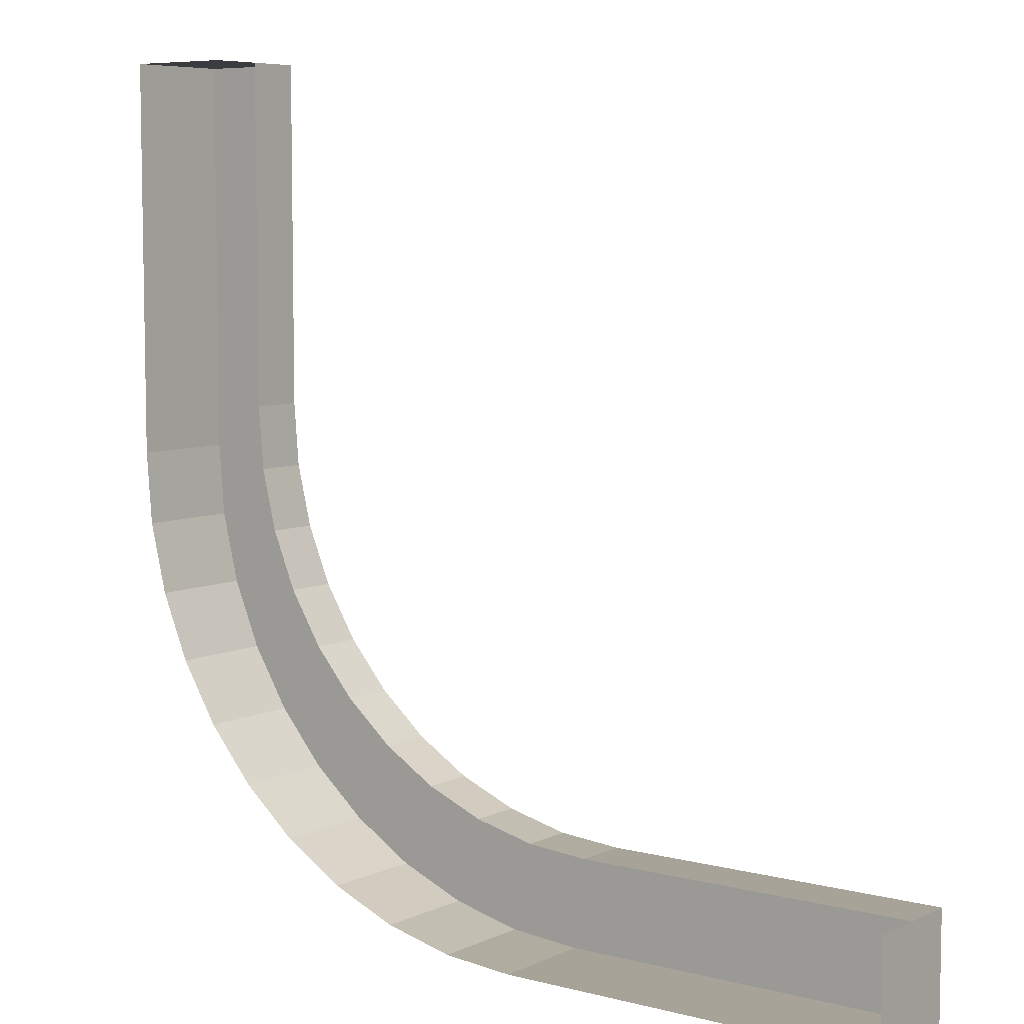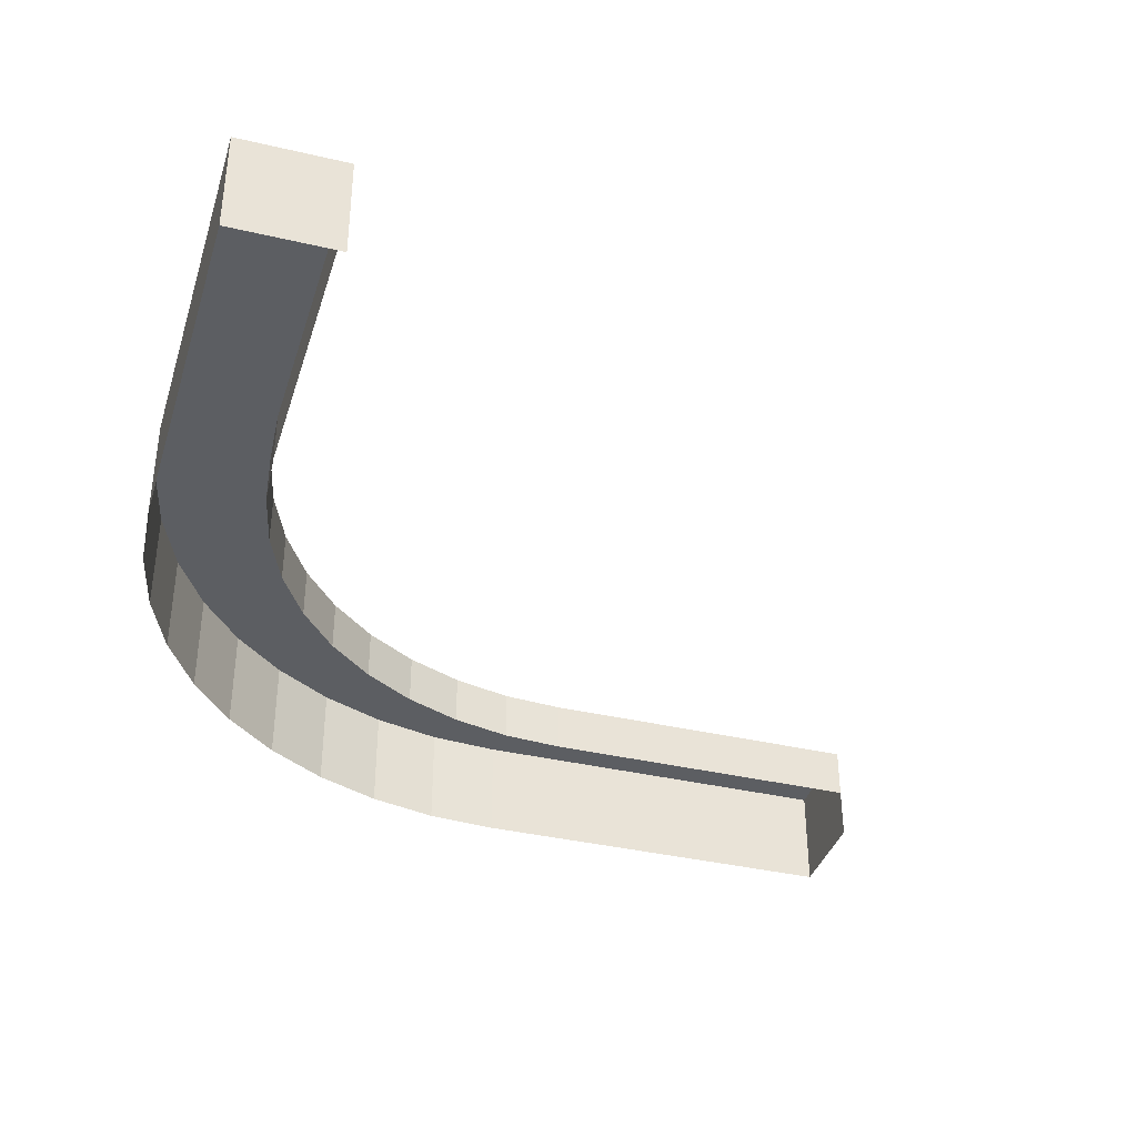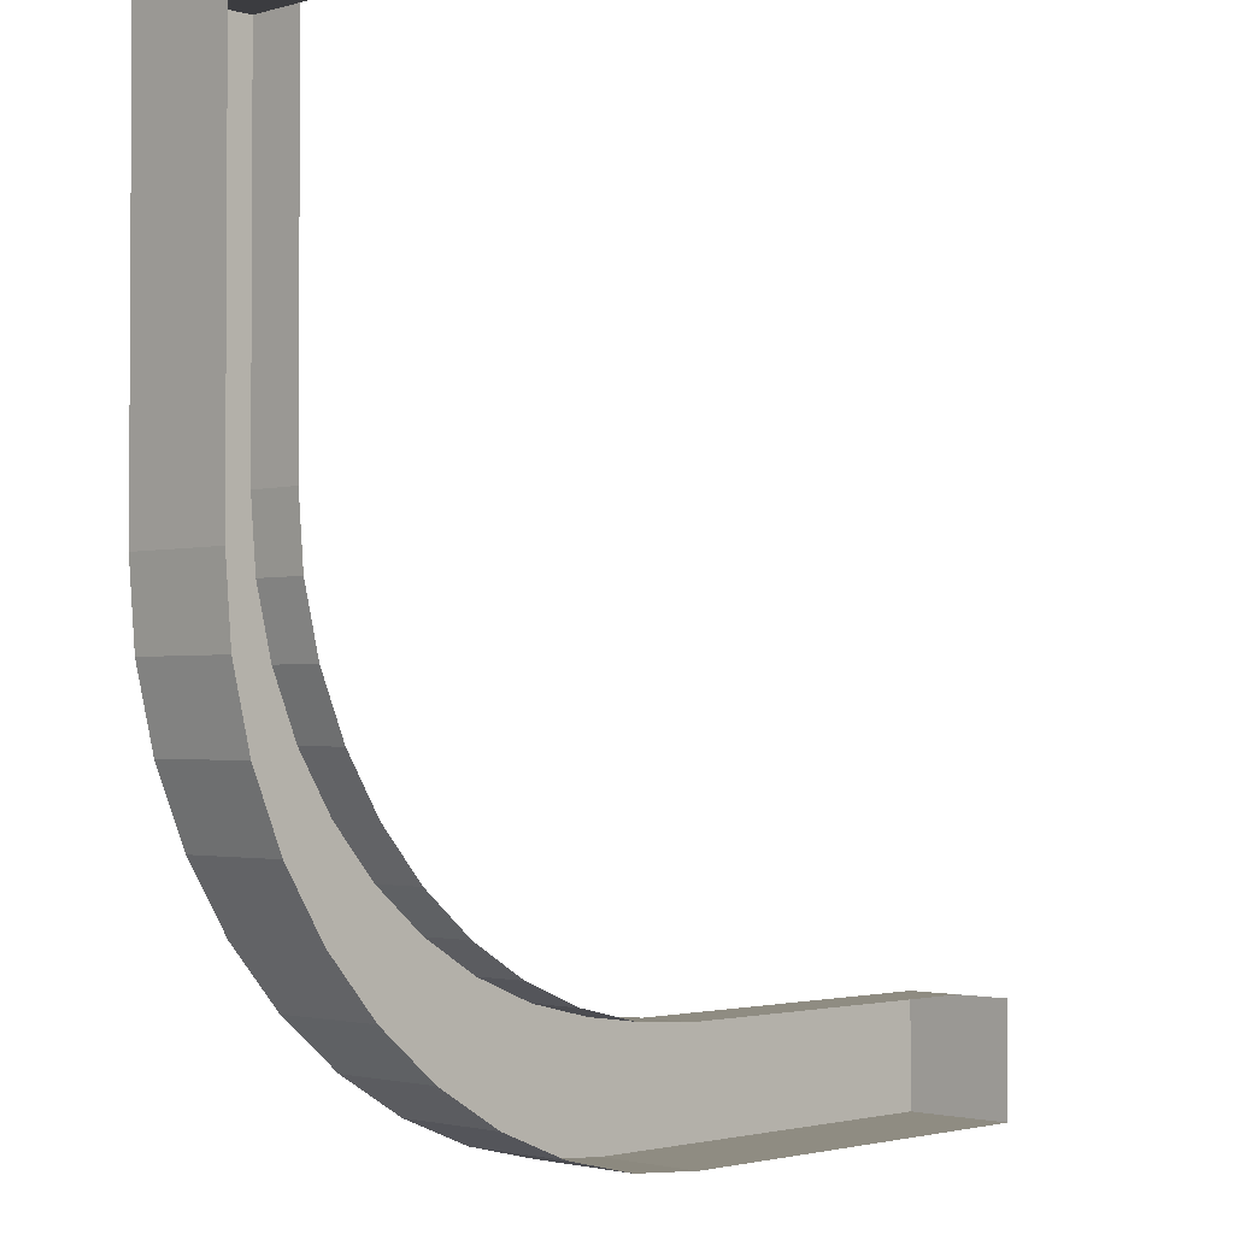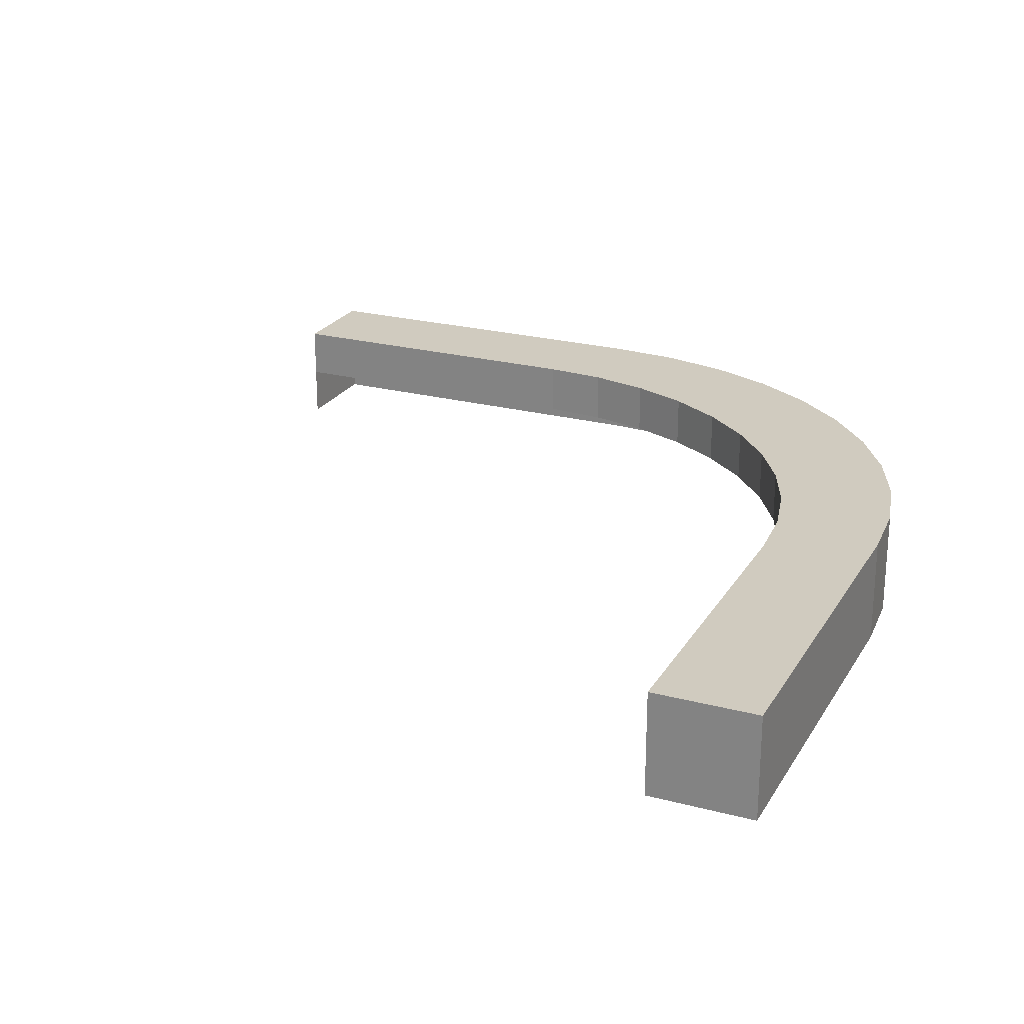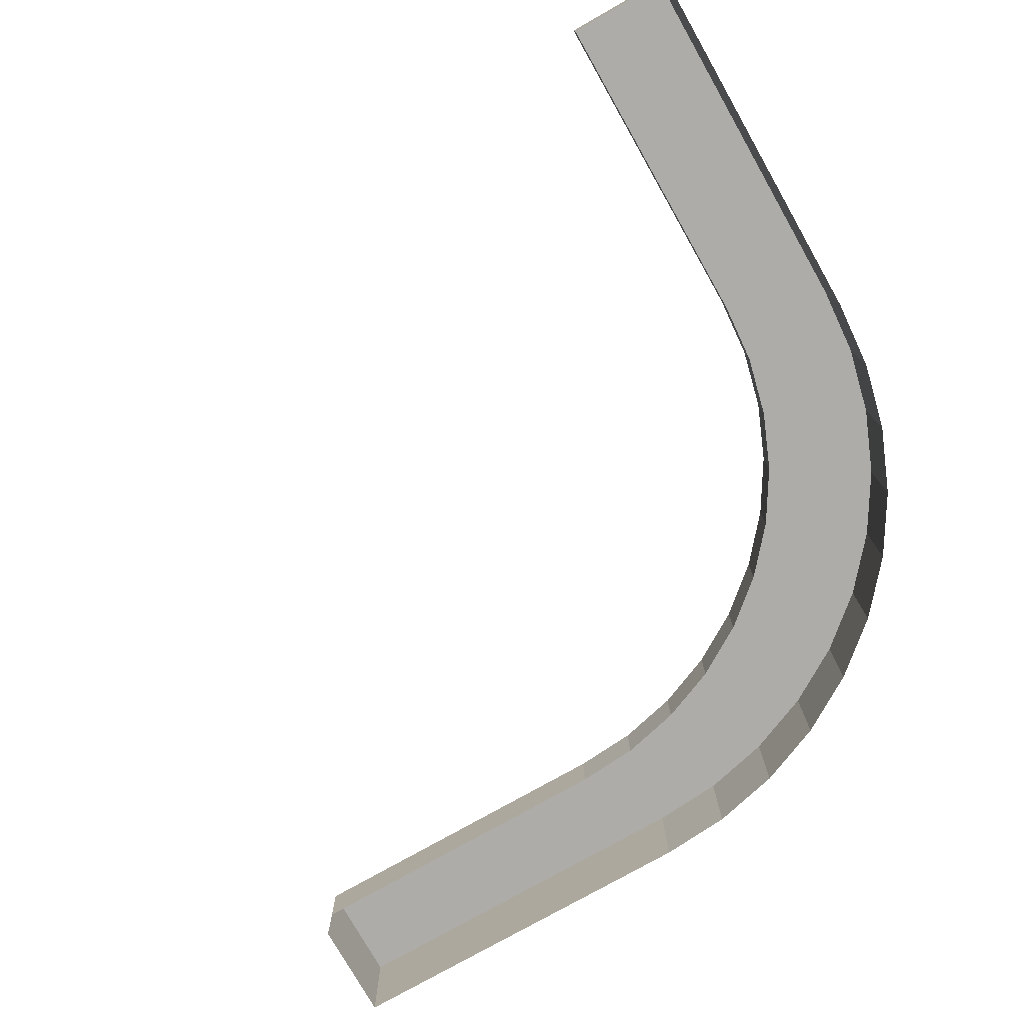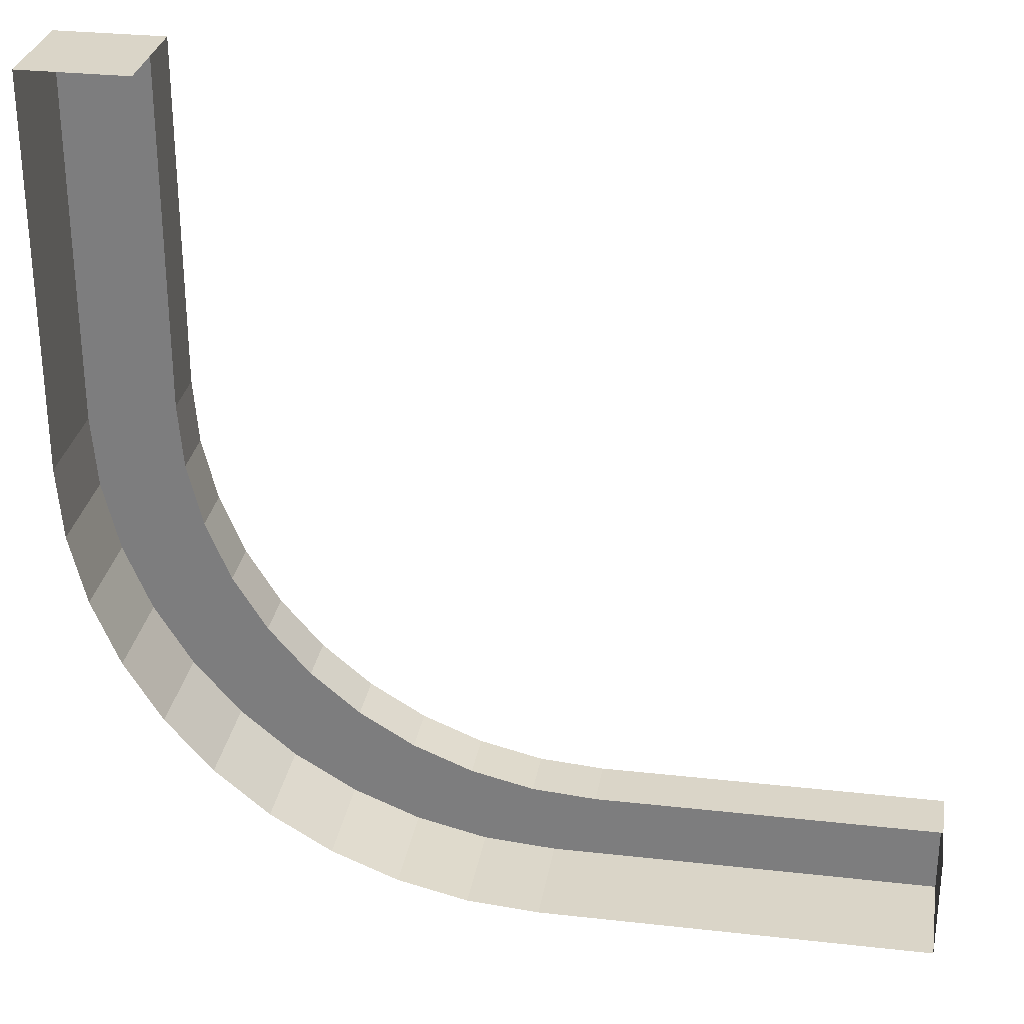
<metadata>
{"format":"obj","ext":"obj","renderer":"f3d","projection":"perspective","resolution":1024,"background":"white","views":[{"elev":6.8,"azim":37.0,"up":"+Z"},{"elev":-37.5,"azim":-16.7,"up":"+Y"},{"elev":-2.0,"azim":-45.6,"up":"+Z"},{"elev":23.7,"azim":113.8,"up":"+Y"},{"elev":-76.8,"azim":119.6,"up":"+Y"},{"elev":29.3,"azim":9.4,"up":"+Z"}]}
</metadata>
<code>
o Cube.001_Cube.013
v -3 0.5 4
v -3 0 4
v -4 1 4
v -4 0 4
v -3 1 4
v -4 0.5 4
v 4 0.5 -4
v 4 3e-06 -4
v 4 0.5 -3
v 4 1 -4
v 4 1e-06 -3
v 4 1 -3
v 0.3334 1 -4
v -4 1 0.3334
v -0.3445 1 -3.947
v -1.006 1 -3.788
v -1.634 1 -3.528
v -2.214 1 -3.172
v -2.731 1 -2.731
v -3.172 1 -2.214
v -3.528 1 -1.634
v -3.788 1 -1.006
v -3.947 1 -0.3445
v -4 0 0.3334
v 0.3334 1e-06 -4
v -3.947 0 -0.3445
v -3.788 0 -1.006
v -3.528 0 -1.634
v -3.172 0 -2.214
v -2.731 0 -2.731
v -2.214 1e-06 -3.172
v -1.634 1e-06 -3.528
v -1.006 1e-06 -3.788
v -0.3445 1e-06 -3.947
v -4 0.5 0.3334
v 0.3334 0.5 -4
v -3.947 0.5 -0.3445
v -3.788 0.5 -1.006
v -3.528 0.5 -1.634
v -3.172 0.5 -2.214
v -2.731 0.5 -2.731
v -2.214 0.5 -3.172
v -1.634 0.5 -3.528
v -1.006 0.5 -3.788
v -0.3445 0.5 -3.947
v 0.7917 0.5 -3
v -3 0.5 0.7917
v 0.1985 0.5 -2.953
v -0.38 0.5 -2.814
v -0.9297 0.5 -2.587
v -1.437 0.5 -2.276
v -1.889 0.5 -1.889
v -2.276 0.5 -1.437
v -2.587 0.5 -0.9297
v -2.814 0.5 -0.38
v -2.953 0.5 0.1985
v -3 1 0.7917
v 0.7917 1 -3
v -2.953 1 0.1985
v -2.814 1 -0.38
v -2.587 1 -0.9297
v -2.276 1 -1.437
v -1.889 1 -1.889
v -1.437 1 -2.276
v -0.9297 1 -2.587
v -0.38 1 -2.814
v 0.1985 1 -2.953
f 1 5 3 6
f 2 1 6 4
f 6 35 24 4
f 58 12 10 13
f 7 10 12 9
f 8 7 9 11
f 3 14 35 6
f 47 57 5 1
f 46 9 12 58
f 36 7 8 25
f 36 25 34 45
f 45 34 33 44
f 44 33 32 43
f 43 32 31 42
f 42 31 30 41
f 41 30 29 40
f 40 29 28 39
f 39 28 27 38
f 38 27 26 37
f 37 26 24 35
f 13 36 45 15
f 15 45 44 16
f 16 44 43 17
f 17 43 42 18
f 18 42 41 19
f 19 41 40 20
f 20 40 39 21
f 21 39 38 22
f 22 38 37 23
f 23 37 35 14
f 57 47 56 59
f 59 56 55 60
f 60 55 54 61
f 61 54 53 62
f 62 53 52 63
f 63 52 51 64
f 64 51 50 65
f 65 50 49 66
f 66 49 48 67
f 67 48 46 58
f 10 7 36 13
f 5 57 14 3
f 57 59 23 14
f 59 60 22 23
f 60 61 21 22
f 61 62 20 21
f 62 63 19 20
f 63 64 18 19
f 64 65 17 18
f 65 66 16 17
f 66 67 15 16
f 67 58 13 15

</code>
